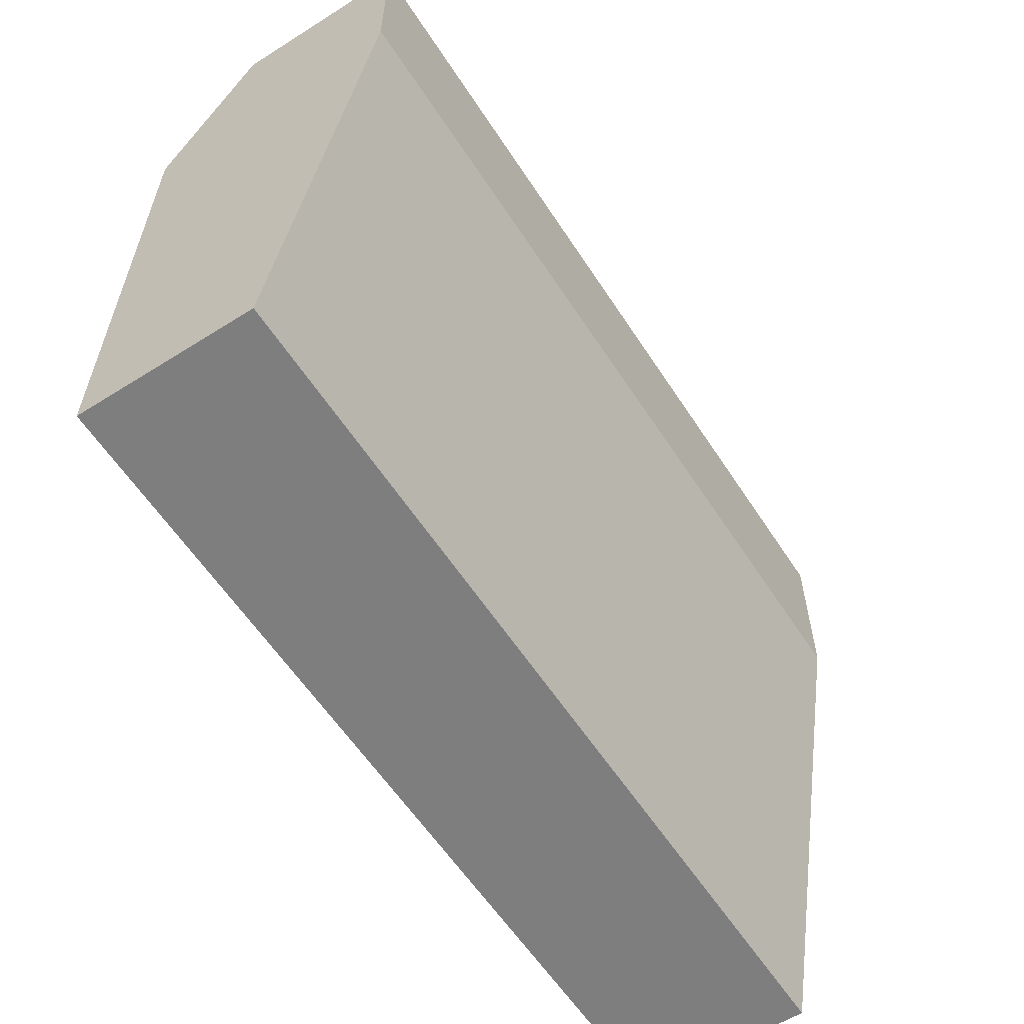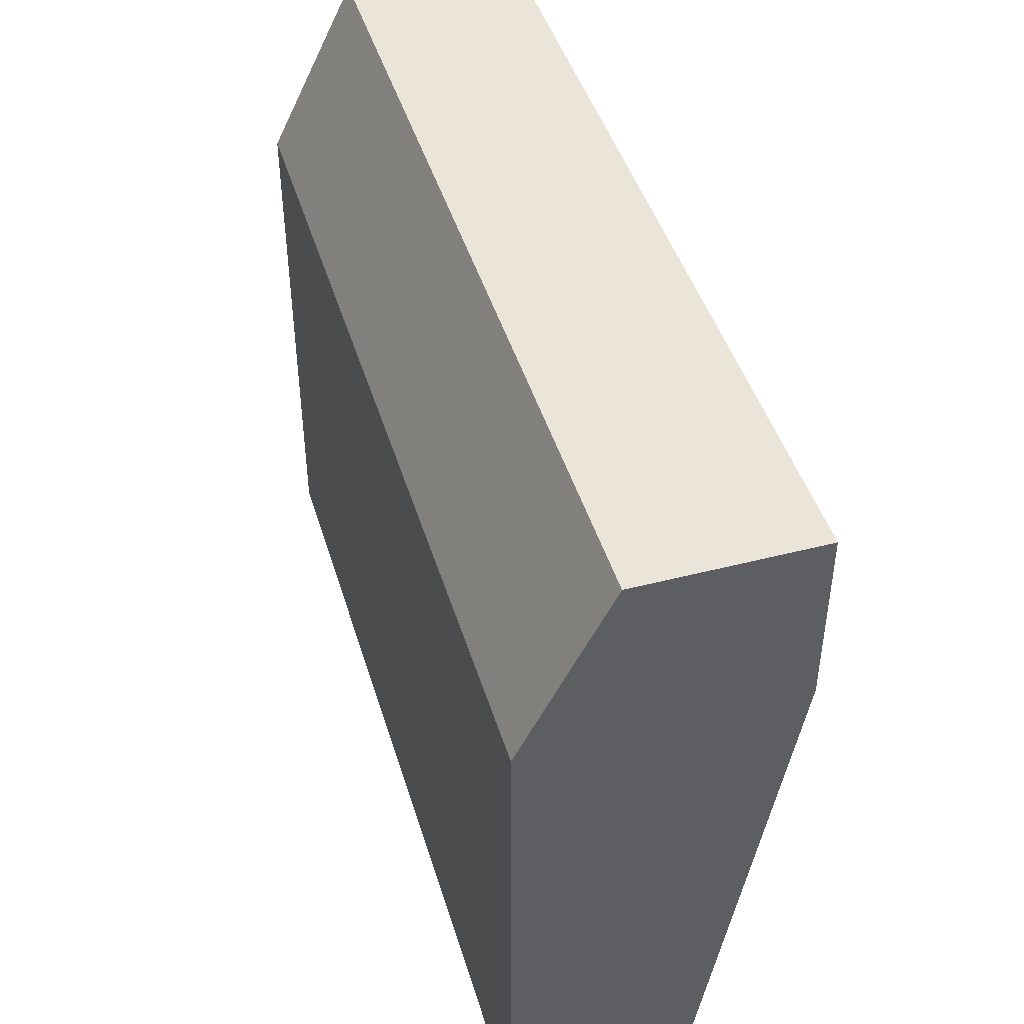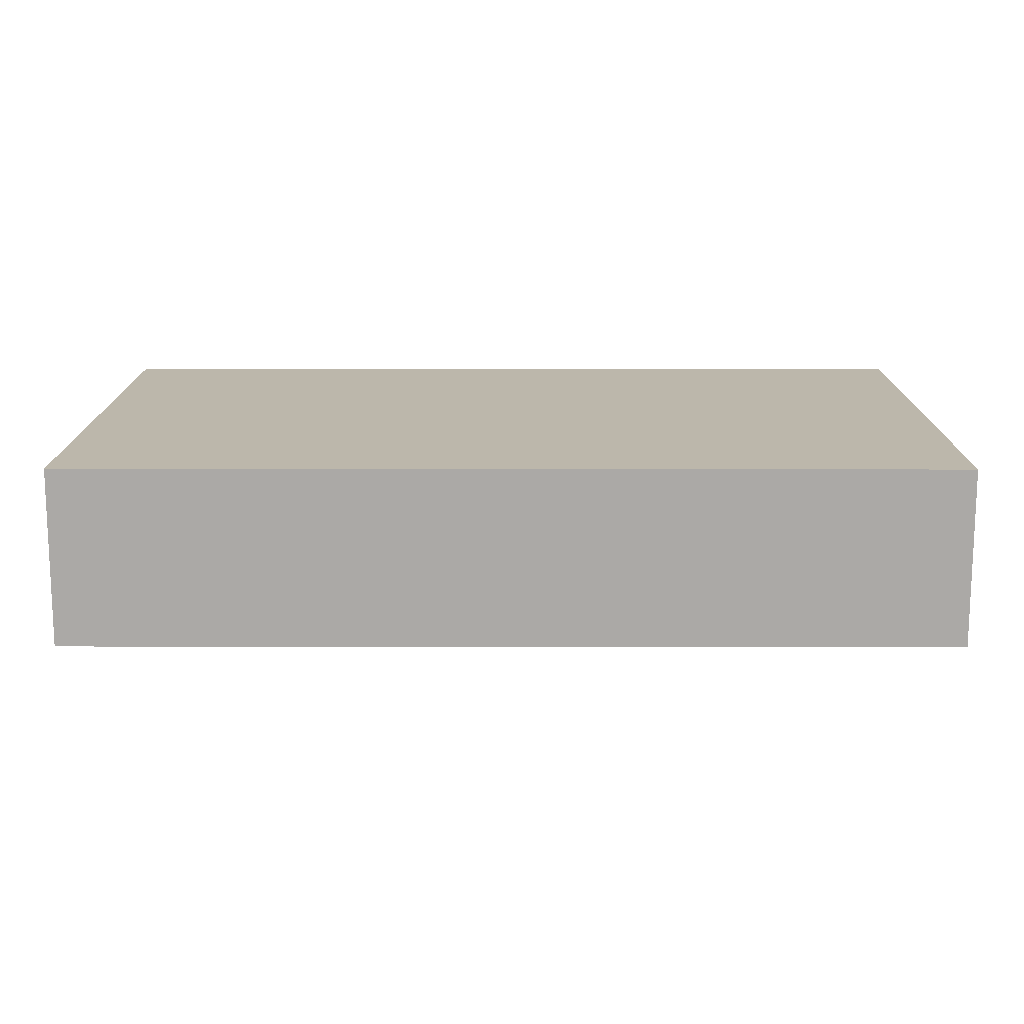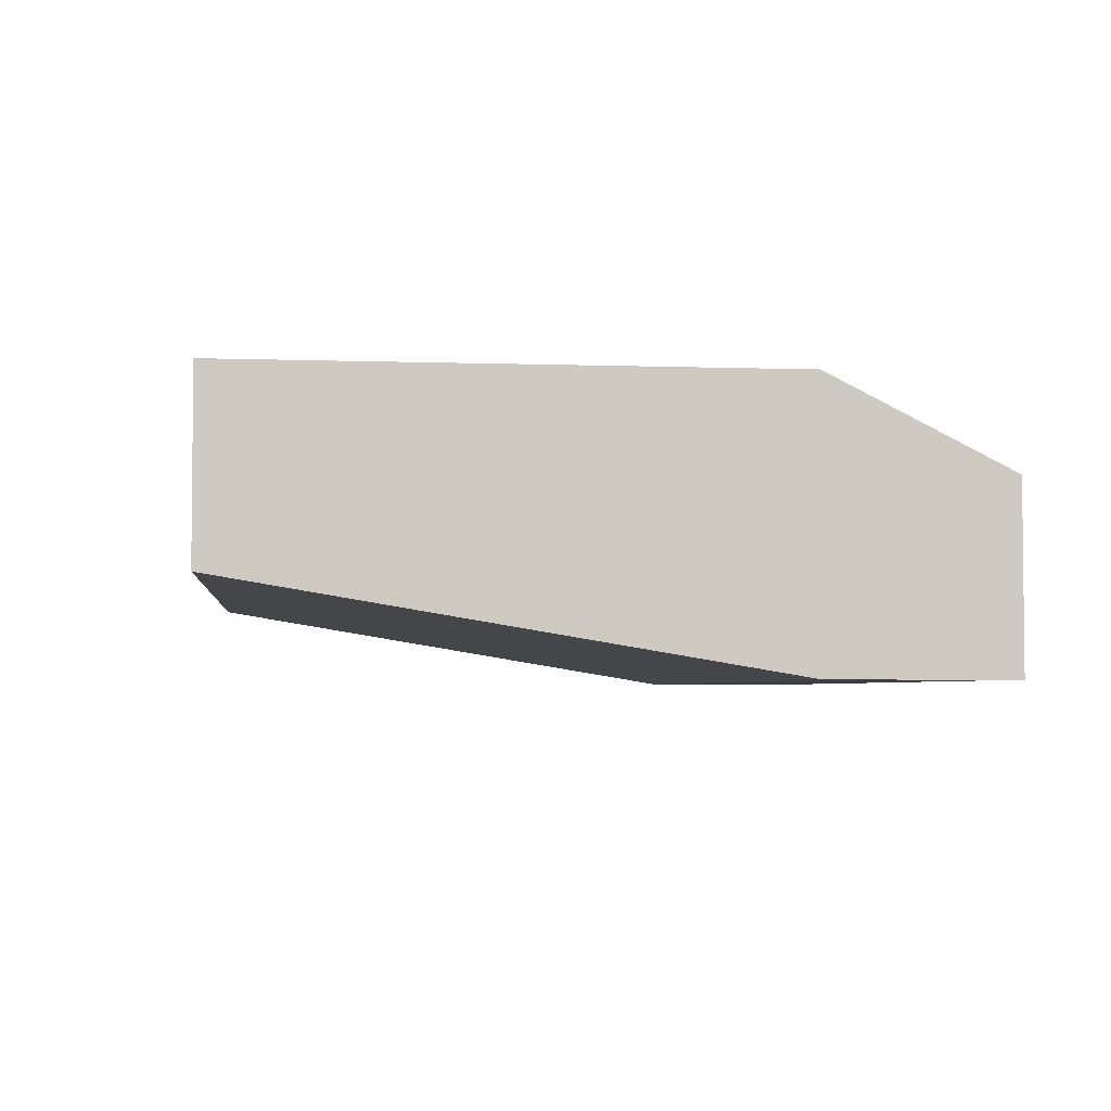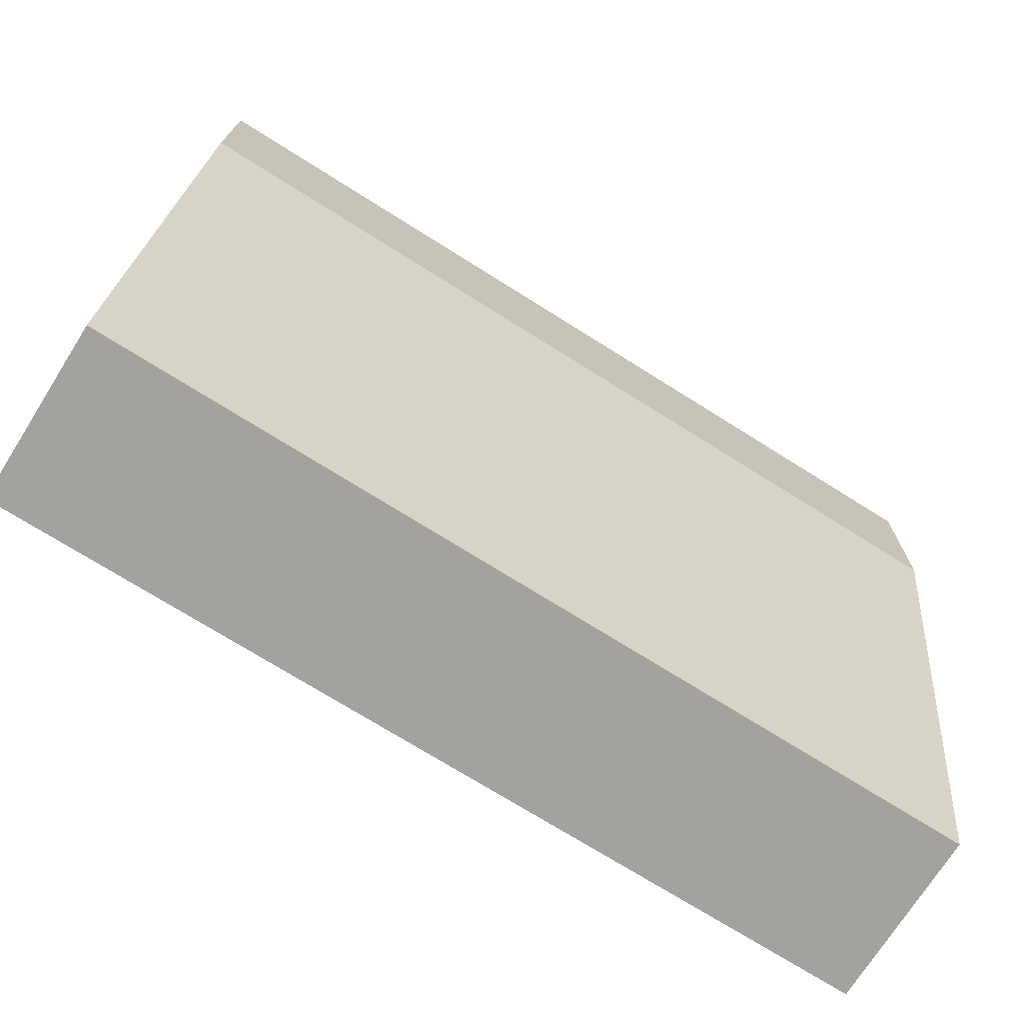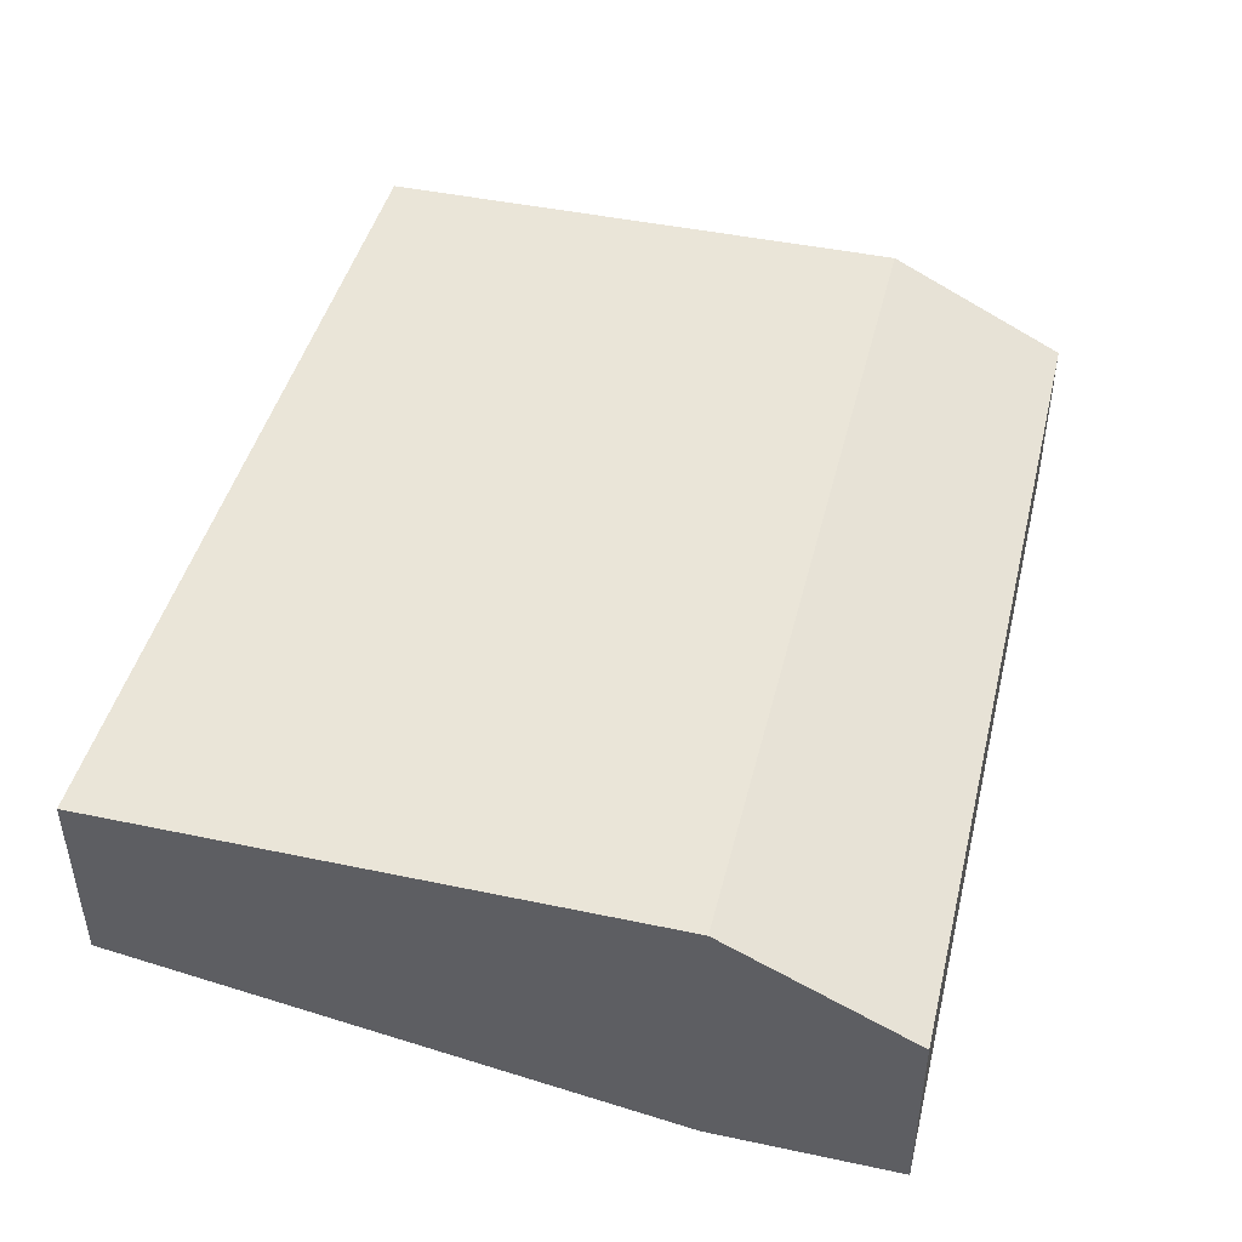
<metadata>
{"format":"obj","ext":"obj","renderer":"f3d","projection":"perspective","resolution":1024,"background":"white","views":[{"elev":-59.4,"azim":-57.1,"up":"+Z"},{"elev":45.1,"azim":-106.6,"up":"+Z"},{"elev":14.4,"azim":-179.8,"up":"+Y"},{"elev":-3.7,"azim":-96.7,"up":"+Y"},{"elev":-72.5,"azim":-32.2,"up":"+Z"},{"elev":44.9,"azim":-76.2,"up":"+Y"}]}
</metadata>
<code>
v -0.005299 -0.02117 0.001778
v -0.005299 -0.02295 0.001778
v -0.005299 -0.02295 -1e-06
v -0.005299 -0.02028 -0.005335
v -0.005299 -0.02028 -1e-06
v -0.005299 -0.02206 -0.005335
v 0.003592 -0.02117 0.001778
v 0.003592 -0.02295 0.001778
v 0.003592 -0.02295 -1e-06
v 0.003592 -0.02028 -0.005335
v 0.003592 -0.02028 -1e-06
v 0.003592 -0.02206 -0.005335
f 5 2 1
f 2 7 1
f 7 5 1
f 2 6 3
f 9 2 3
f 4 2 5
f 4 6 2
f 7 2 8
f 2 9 8
f 6 9 3
f 4 5 10
f 6 4 12
f 12 4 10
f 5 7 11
f 10 5 11
f 6 12 9
f 9 7 8
f 12 7 9
f 7 10 11
f 7 12 10

</code>
